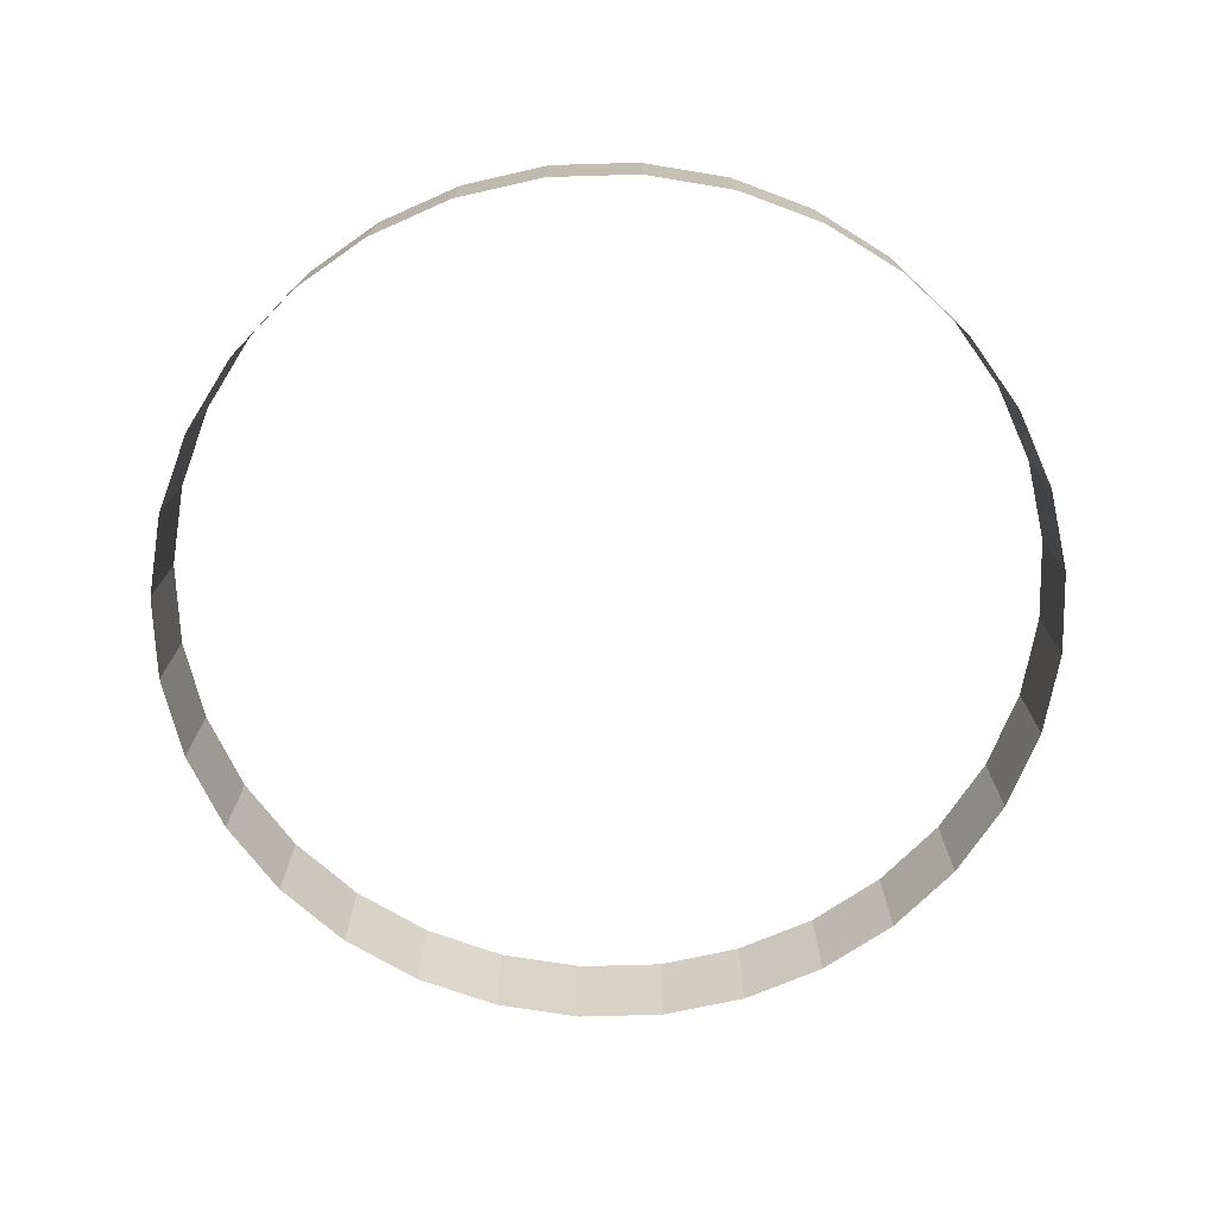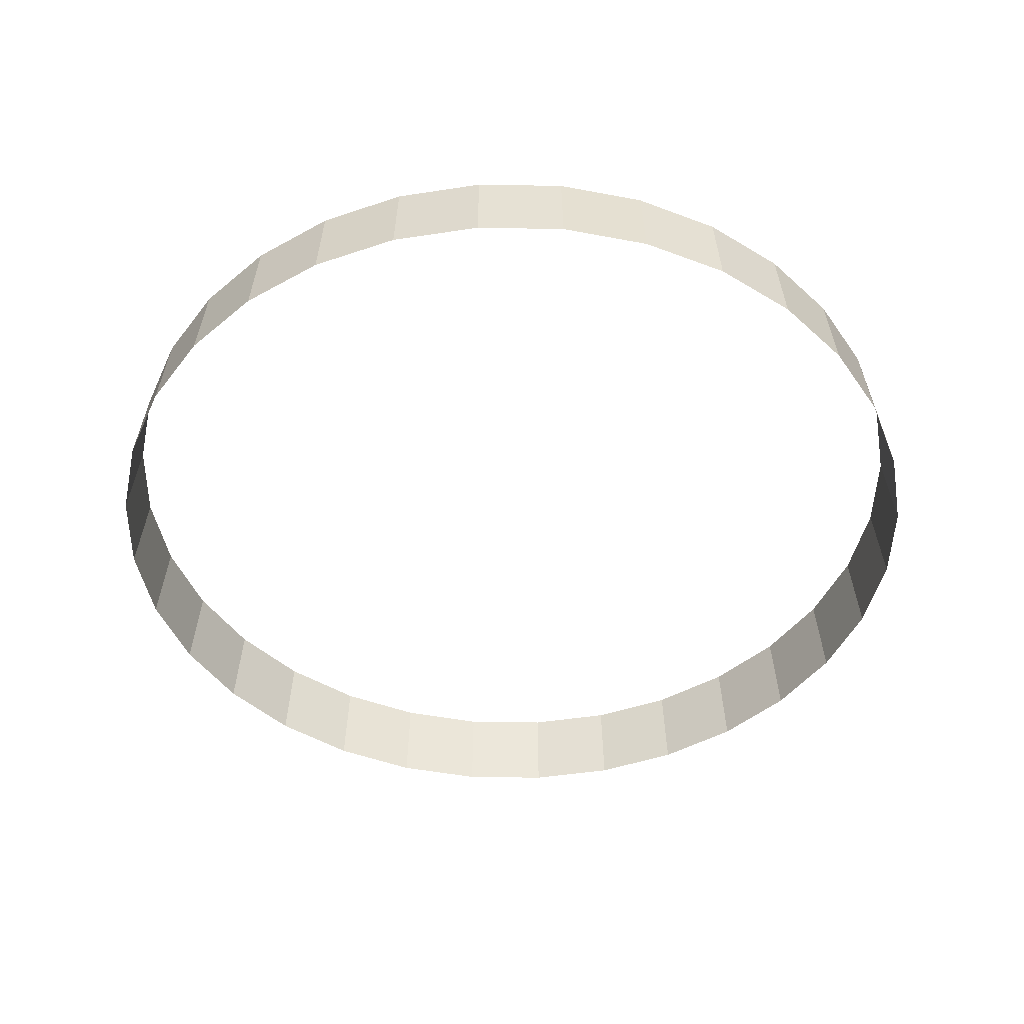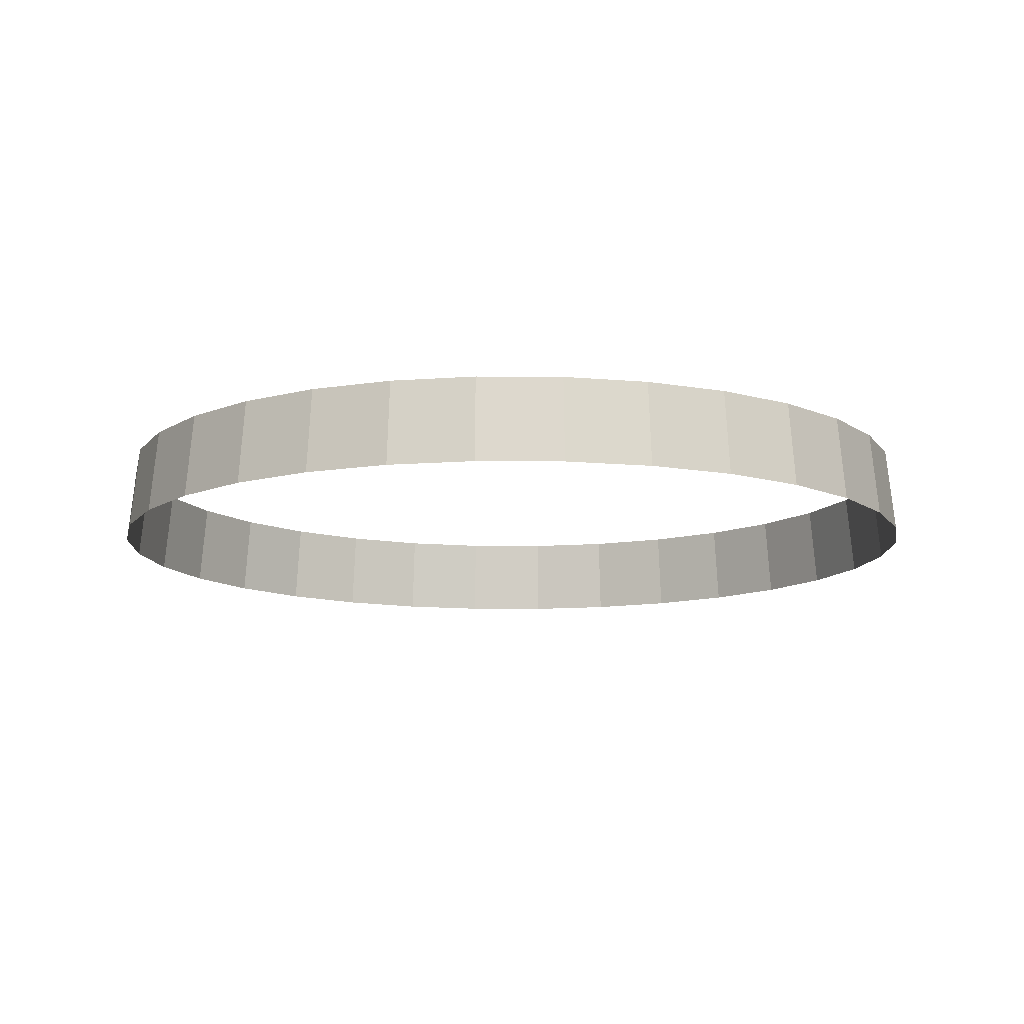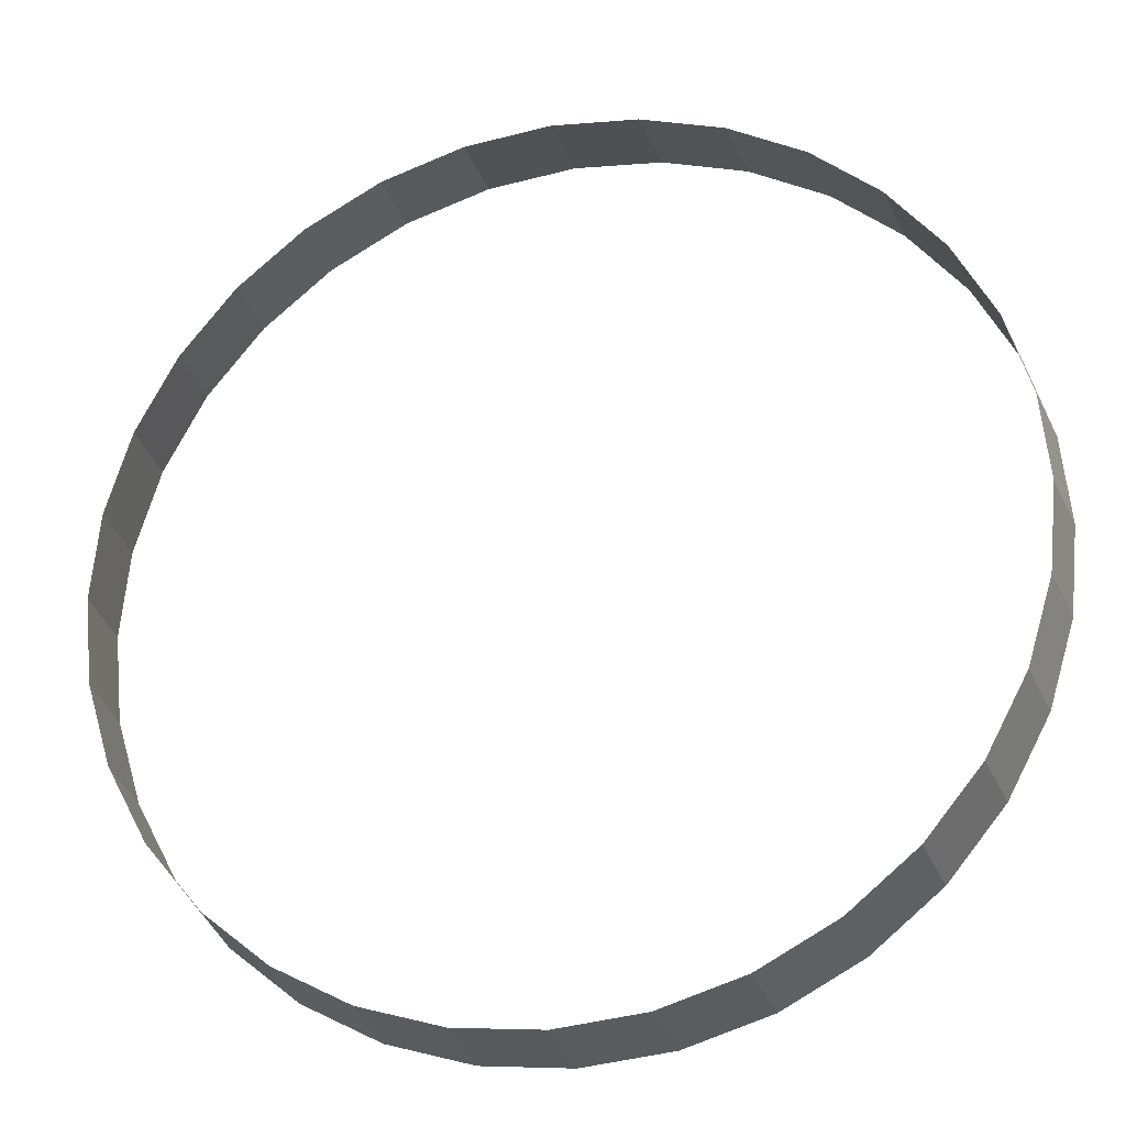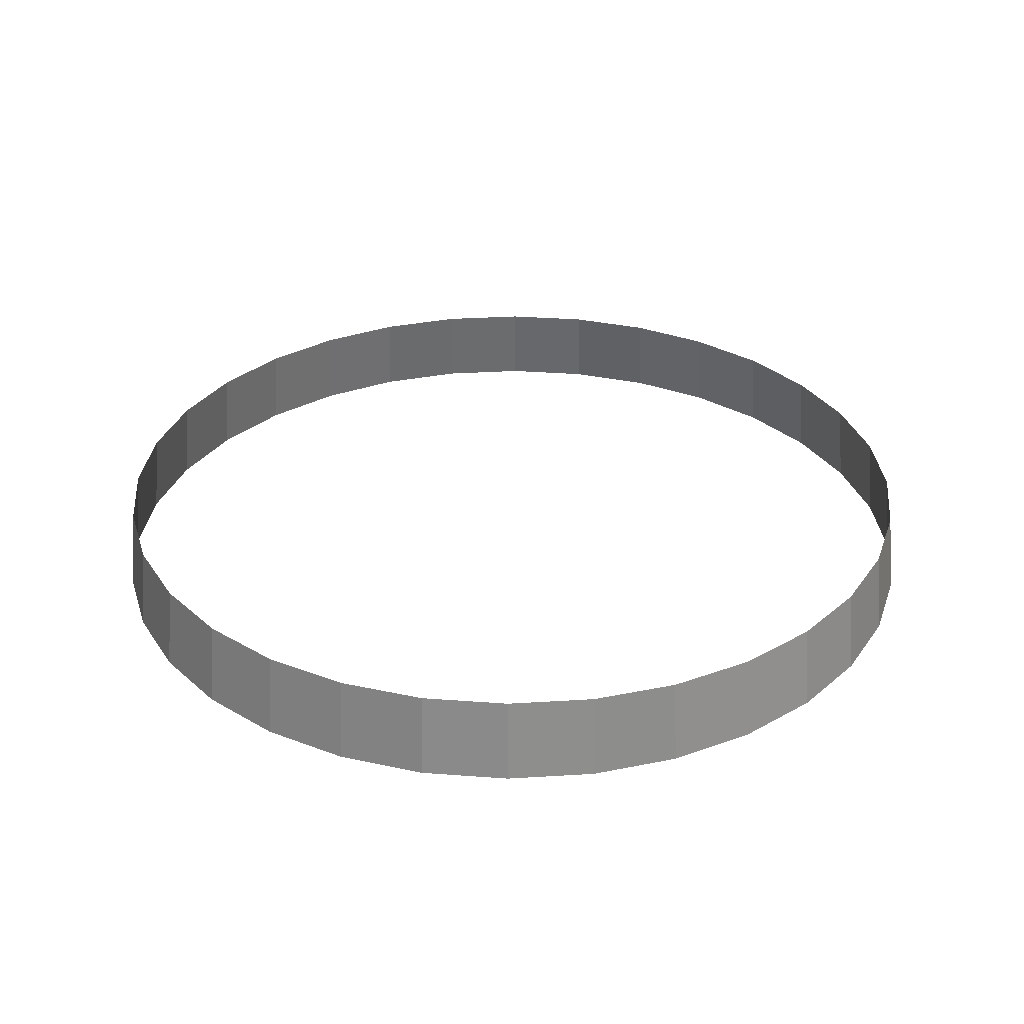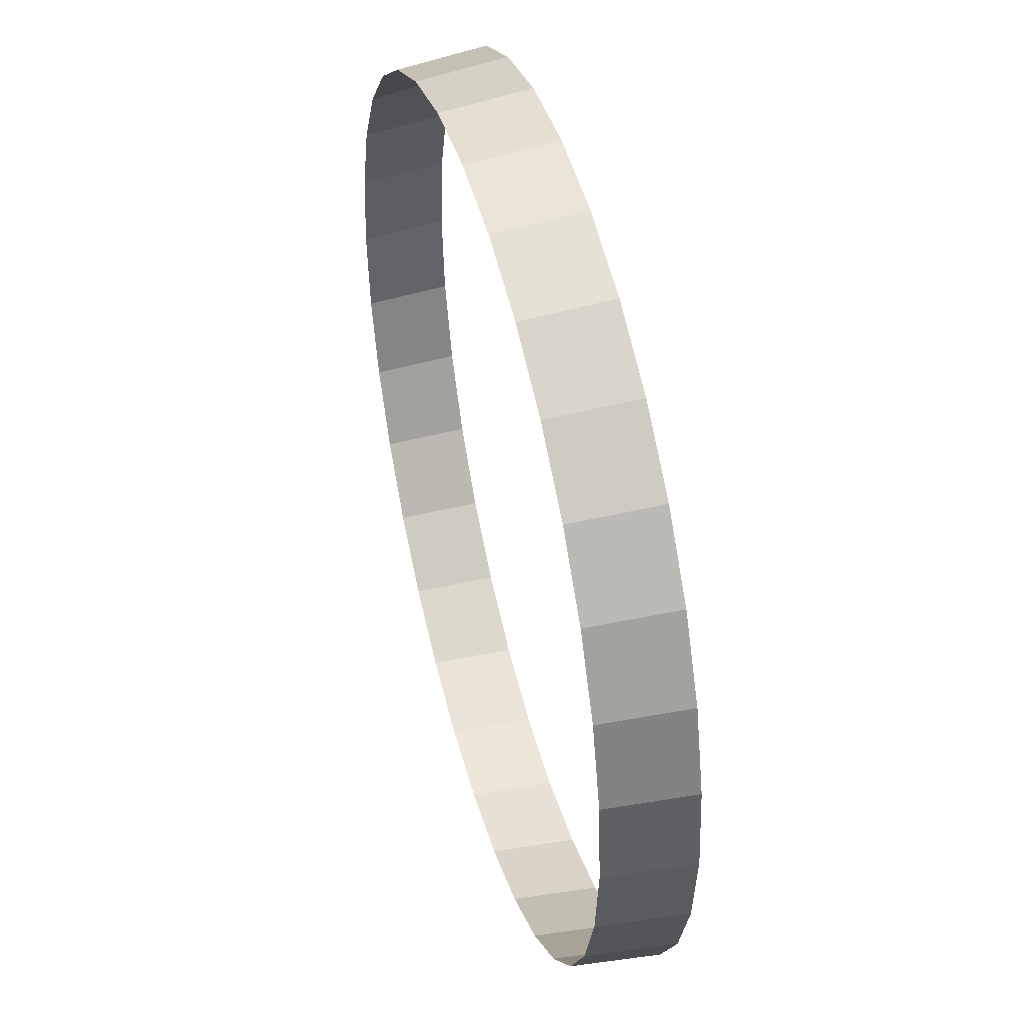
<metadata>
{"format":"obj","ext":"obj","renderer":"f3d","projection":"perspective","resolution":1024,"background":"white","views":[{"elev":-67.2,"azim":176.1,"up":"+Y"},{"elev":-45.8,"azim":-18.0,"up":"+Y"},{"elev":-11.9,"azim":-96.6,"up":"+Y"},{"elev":-25.8,"azim":-164.6,"up":"+Z"},{"elev":31.2,"azim":-10.7,"up":"+Y"},{"elev":46.3,"azim":-105.5,"up":"+Z"}]}
</metadata>
<code>
o Sphere
v -0.9808 0.1951 0
v -1 0 0
v -0.9619 0.1951 -0.1913
v -0.9808 0 -0.1951
v -0.9061 0.1951 -0.3753
v -0.9239 0 -0.3827
v -0.8155 0.1951 -0.5449
v -0.8315 0 -0.5556
v -0.6935 0.1951 -0.6935
v -0.7071 0 -0.7071
v -0.5449 0.1951 -0.8155
v -0.5556 0 -0.8315
v -0.3753 0.1951 -0.9061
v -0.3827 0 -0.9239
v -0.1913 0.1951 -0.9619
v -0.1951 0 -0.9808
v 0 0.1951 -0.9808
v 0 0 -1
v 0.1913 0.1951 -0.9619
v 0.1951 0 -0.9808
v 0.3753 0.1951 -0.9061
v 0.3827 0 -0.9239
v 0.5449 0.1951 -0.8155
v 0.5556 0 -0.8315
v 0.6935 0.1951 -0.6935
v 0.7071 0 -0.7071
v 0.8155 0.1951 -0.5449
v 0.8315 0 -0.5556
v 0.9061 0.1951 -0.3753
v 0.9239 0 -0.3827
v 0.9619 0.1951 -0.1913
v 0.9808 0 -0.1951
v 0.9808 0.1951 0
v 1 0 0
v 0.9619 0.1951 0.1913
v 0.9808 0 0.1951
v 0.9061 0.1951 0.3753
v 0.9239 0 0.3827
v 0.8155 0.1951 0.5449
v 0.8315 0 0.5556
v 0.6935 0.1951 0.6935
v 0.7071 0 0.7071
v 0.5449 0.1951 0.8155
v 0.5556 0 0.8315
v 0.3753 0.1951 0.9061
v 0.3827 0 0.9239
v 0.1913 0.1951 0.9619
v 0.1951 0 0.9808
v 0 0.1951 0.9808
v 0 0 1
v -0.1913 0.1951 0.9619
v -0.1951 0 0.9808
v -0.3753 0.1951 0.9061
v -0.3827 0 0.9239
v -0.5449 0.1951 0.8155
v -0.5556 0 0.8315
v -0.6935 0.1951 0.6935
v -0.7071 0 0.7071
v -0.8155 0.1951 0.5449
v -0.8315 0 0.5556
v -0.9061 0.1951 0.3753
v -0.9239 0 0.3827
v -0.9619 0.1951 0.1913
v -0.9808 0 0.1951
f 1 3 4
f 3 5 6
f 5 7 8
f 7 9 10
f 10 9 11
f 11 13 14
f 13 15 16
f 15 17 18
f 17 19 20
f 19 21 22
f 21 23 24
f 24 23 25
f 26 25 27
f 28 27 29
f 29 31 32
f 31 33 34
f 33 35 36
f 35 37 38
f 37 39 40
f 40 39 41
f 41 43 44
f 43 45 46
f 45 47 48
f 47 49 50
f 49 51 52
f 52 51 53
f 53 55 56
f 55 57 58
f 57 59 60
f 59 61 62
f 61 63 64
f 64 63 1
f 2 1 4
f 4 3 6
f 6 5 8
f 8 7 10
f 12 10 11
f 12 11 14
f 14 13 16
f 16 15 18
f 18 17 20
f 20 19 22
f 22 21 24
f 26 24 25
f 28 26 27
f 30 28 29
f 30 29 32
f 32 31 34
f 34 33 36
f 36 35 38
f 38 37 40
f 42 40 41
f 42 41 44
f 44 43 46
f 46 45 48
f 48 47 50
f 50 49 52
f 54 52 53
f 54 53 56
f 56 55 58
f 58 57 60
f 60 59 62
f 62 61 64
f 2 64 1

</code>
